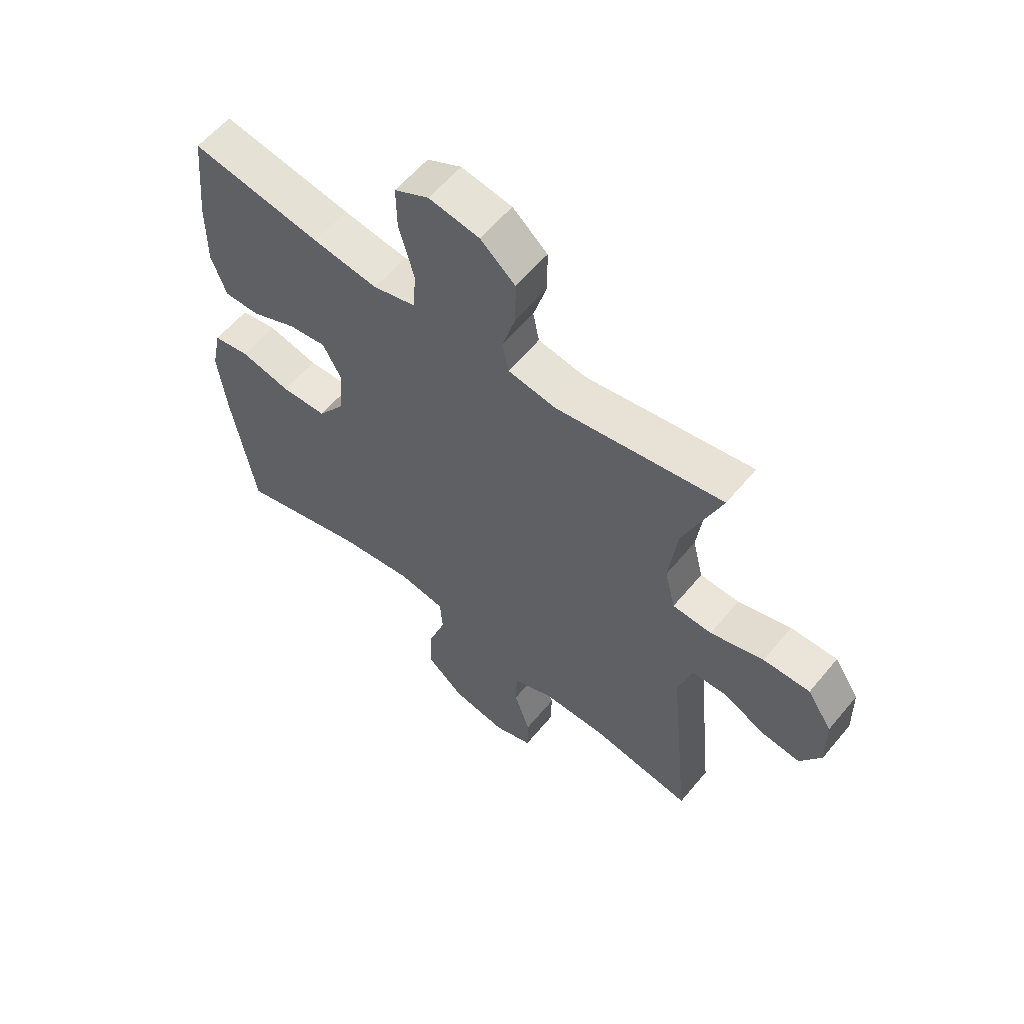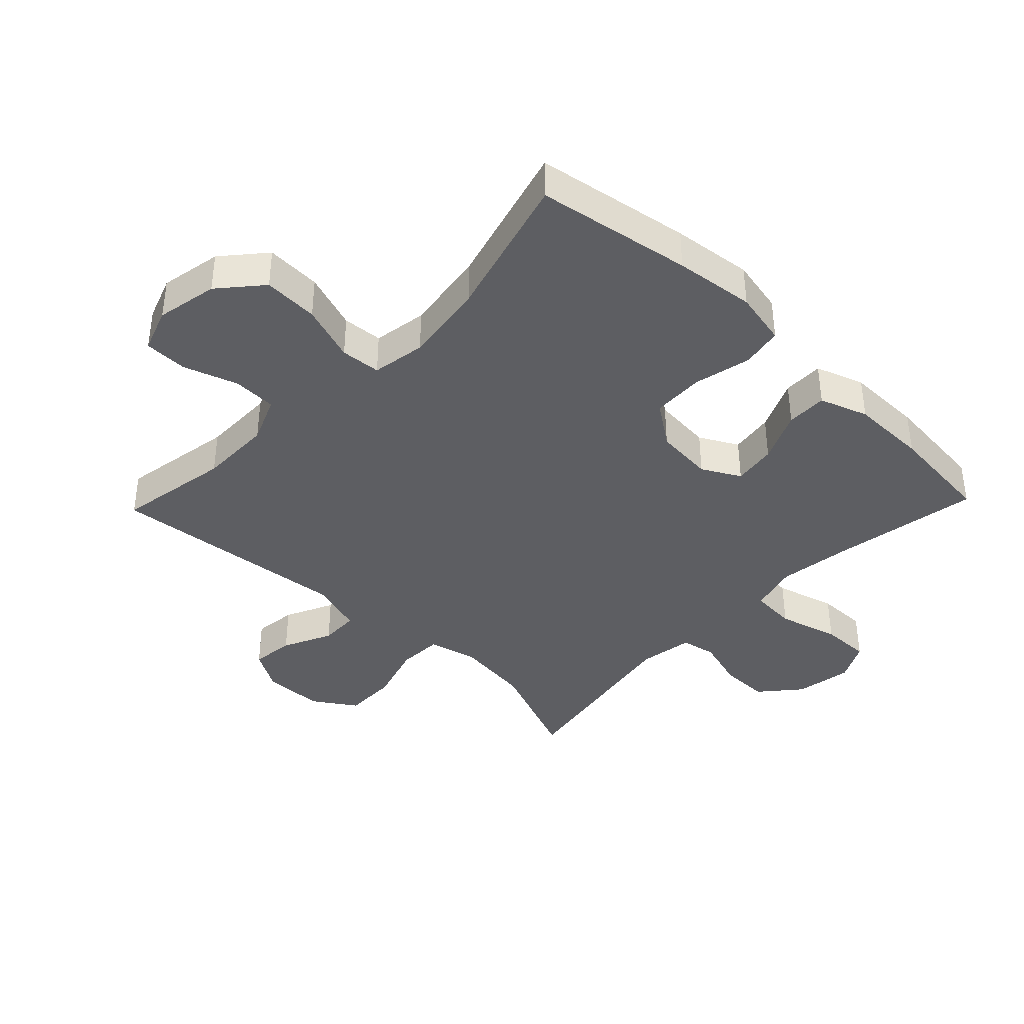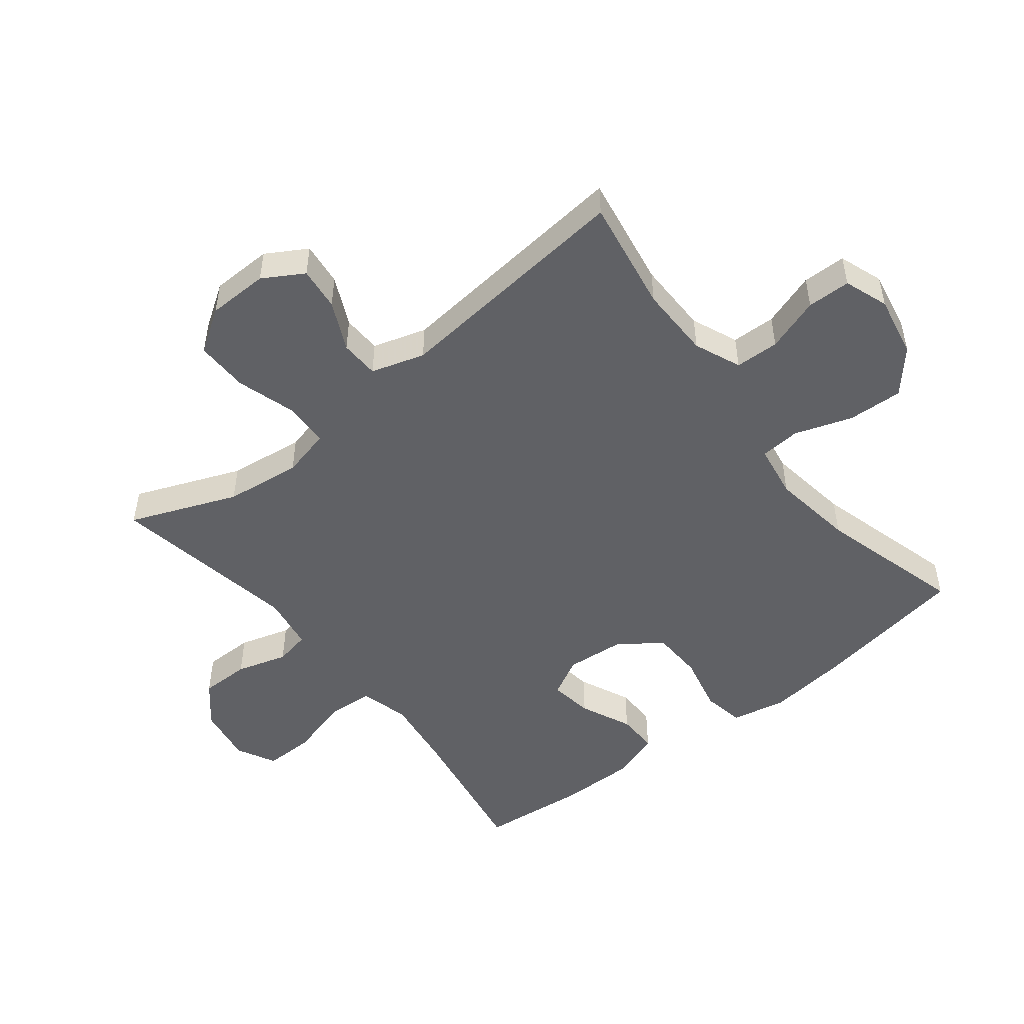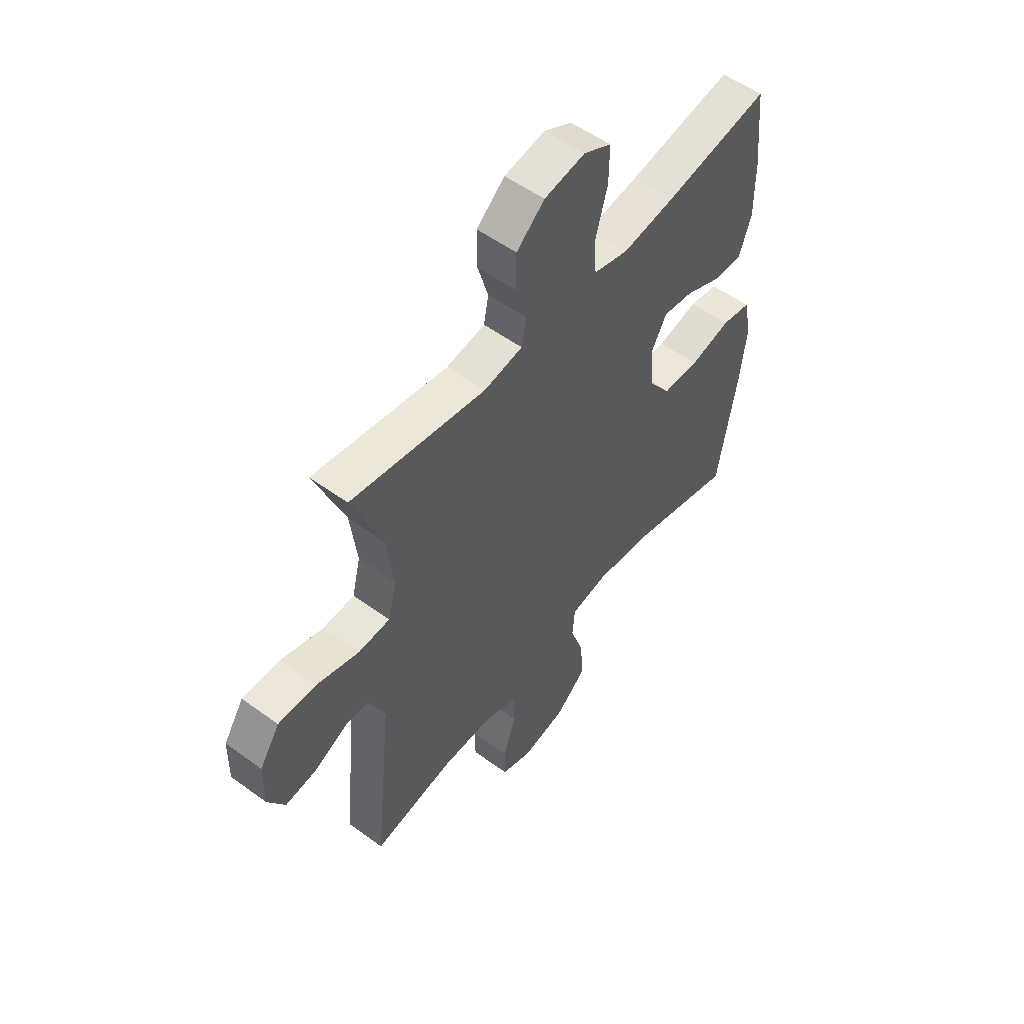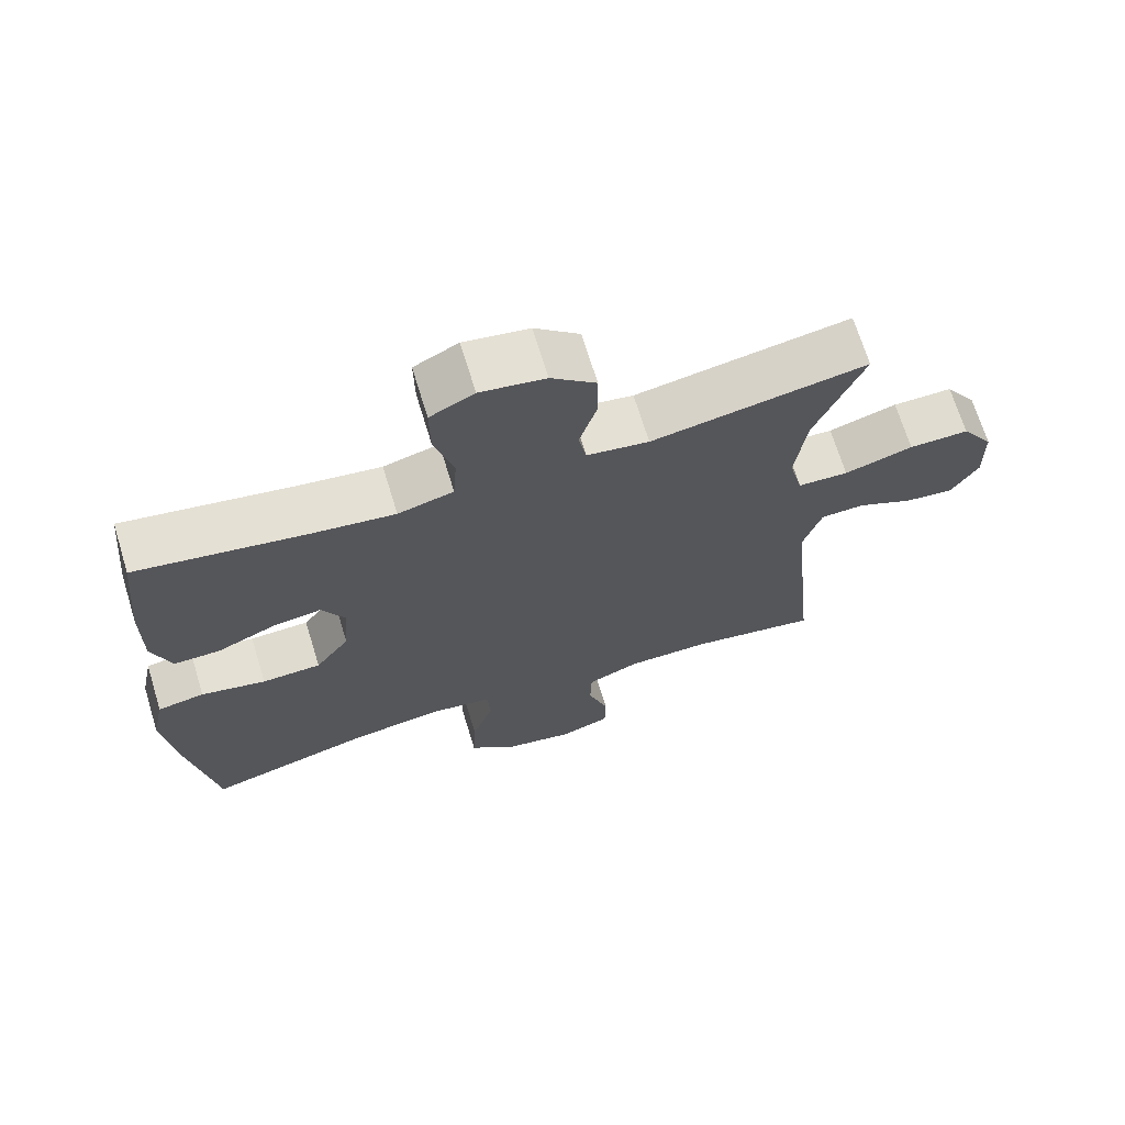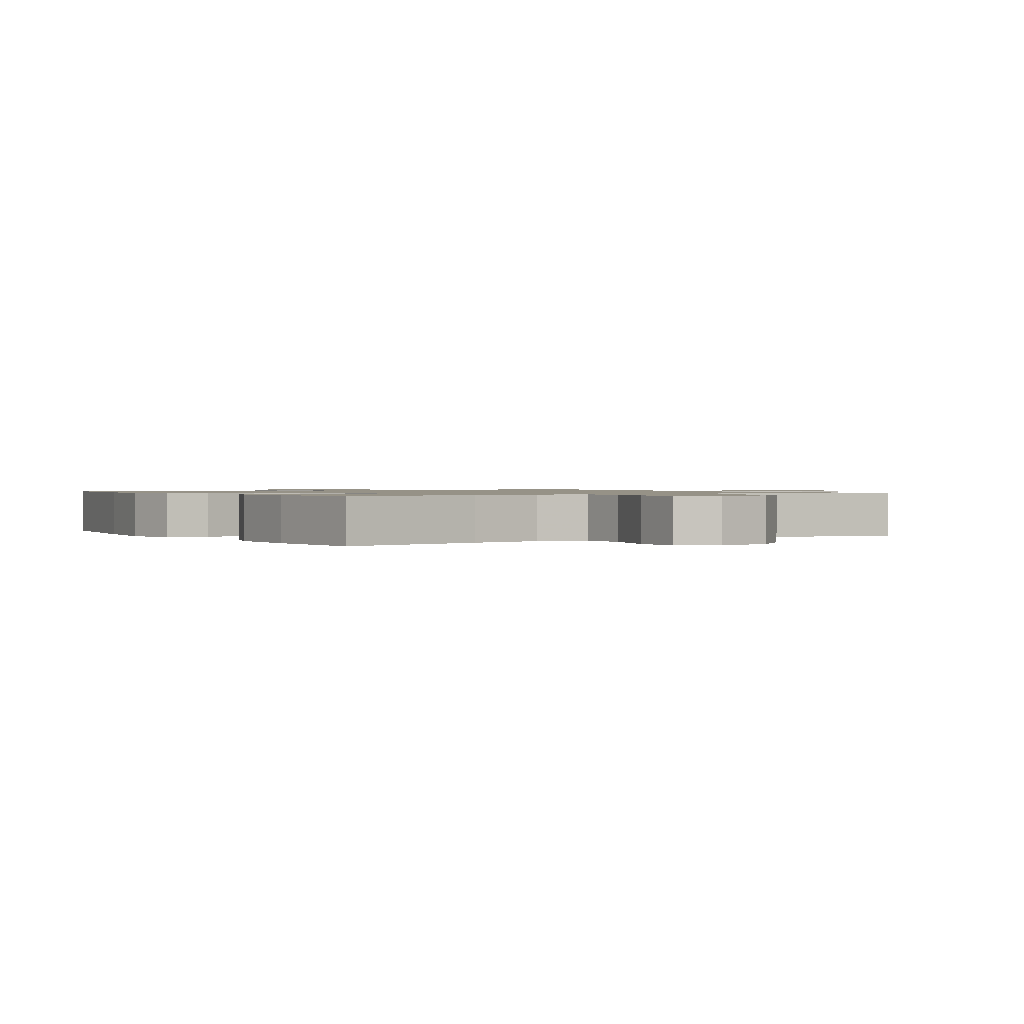
<metadata>
{"format":"obj","ext":"obj","renderer":"f3d","projection":"perspective","resolution":1024,"background":"white","views":[{"elev":58.9,"azim":39.4,"up":"+Z"},{"elev":-39.2,"azim":-133.8,"up":"+Y"},{"elev":-49.8,"azim":128.3,"up":"+Y"},{"elev":54.2,"azim":127.8,"up":"+Z"},{"elev":69.1,"azim":-17.0,"up":"+Z"},{"elev":1.0,"azim":-32.1,"up":"+Y"}]}
</metadata>
<code>
v -0.5 0.07 -0.5
v -0.541 0.07 -0.252
v -0.556 0.07 -0.124
v -0.538 0.07 -0.037
v -0.472 0.07 -0.025
v -0.381 0.07 -0.046
v -0.298 0.07 -0.043
v -0.25 0.07 0.025
v -0.242 0.07 0.118
v -0.275 0.07 0.179
v -0.344 0.07 0.169
v -0.426 0.07 0.132
v -0.491 0.07 0.131
v -0.518 0.07 0.208
v -0.517 0.07 0.33
v -0.5 0.07 0.5
v -0.265 0.07 0.46
v -0.147 0.07 0.444
v -0.069 0.07 0.465
v -0.064 0.07 0.538
v -0.091 0.07 0.635
v -0.092 0.07 0.715
v -0.03 0.07 0.747
v 0.061 0.07 0.732
v 0.124 0.07 0.678
v 0.124 0.07 0.599
v 0.1 0.07 0.518
v 0.111 0.07 0.462
v 0.198 0.07 0.448
v 0.5 0.07 0.5
v 0.432 0.07 0.33
v 0.417 0.07 0.209
v 0.436 0.07 0.131
v 0.507 0.07 0.128
v 0.603 0.07 0.157
v 0.687 0.07 0.158
v 0.732 0.07 0.09
v 0.734 0.07 -0.007
v 0.696 0.07 -0.071
v 0.627 0.07 -0.063
v 0.549 0.07 -0.026
v 0.487 0.07 -0.028
v 0.461 0.07 -0.113
v 0.5 0.07 -0.5
v 0.319 0.07 -0.469
v 0.203 0.07 -0.47
v 0.129 0.07 -0.501
v 0.127 0.07 -0.571
v 0.156 0.07 -0.657
v 0.155 0.07 -0.726
v 0.085 0.07 -0.751
v -0.013 0.07 -0.732
v -0.08 0.07 -0.674
v -0.076 0.07 -0.586
v -0.045 0.07 -0.495
v -0.05 0.07 -0.431
v -0.136 0.07 -0.417
v -0.268 0.07 -0.436
v -0.5 0 -0.5
v -0.541 0 -0.252
v -0.556 0 -0.124
v -0.538 0 -0.037
v -0.472 0 -0.025
v -0.381 0 -0.046
v -0.298 0 -0.043
v -0.25 0 0.025
v -0.242 0 0.118
v -0.275 0 0.179
v -0.344 0 0.169
v -0.426 0 0.132
v -0.491 0 0.131
v -0.518 0 0.208
v -0.517 0 0.33
v -0.5 0 0.5
v -0.265 0 0.46
v -0.147 0 0.444
v -0.069 0 0.465
v -0.064 0 0.538
v -0.091 0 0.635
v -0.092 0 0.715
v -0.03 0 0.747
v 0.061 0 0.732
v 0.124 0 0.678
v 0.124 0 0.599
v 0.1 0 0.518
v 0.111 0 0.462
v 0.198 0 0.448
v 0.5 0 0.5
v 0.432 0 0.33
v 0.417 0 0.209
v 0.436 0 0.131
v 0.507 0 0.128
v 0.603 0 0.157
v 0.687 0 0.158
v 0.732 0 0.09
v 0.734 0 -0.007
v 0.696 0 -0.071
v 0.627 0 -0.063
v 0.549 0 -0.026
v 0.487 0 -0.028
v 0.461 0 -0.113
v 0.5 0 -0.5
v 0.319 0 -0.469
v 0.203 0 -0.47
v 0.129 0 -0.501
v 0.127 0 -0.571
v 0.156 0 -0.657
v 0.155 0 -0.726
v 0.085 0 -0.751
v -0.013 0 -0.732
v -0.08 0 -0.674
v -0.076 0 -0.586
v -0.045 0 -0.495
v -0.05 0 -0.431
v -0.136 0 -0.417
v -0.268 0 -0.436
f 53 54 55
f 52 53 55
f 51 52 55
f 50 51 55
f 49 50 55
f 48 49 55
f 47 48 55 56
f 46 47 56
f 45 46 56 57
f 43 44 45
f 42 43 45 57
f 39 40 41
f 38 39 41
f 37 38 41
f 36 37 41
f 35 36 41
f 34 35 41
f 33 34 41 42
f 29 30 31
f 28 29 31 32
f 25 26 27
f 24 25 27
f 23 24 27
f 22 23 27
f 21 22 27
f 20 21 27
f 19 20 27 28
f 28 32 33
f 19 28 33
f 18 19 33
f 15 16 17
f 14 15 17
f 13 14 17
f 12 13 17
f 11 12 17
f 10 11 17 18
f 4 5 6
f 3 4 6
f 2 3 6
f 1 2 6
f 58 1 6
f 58 6 7
f 57 58 7 8
f 42 57 8 9
f 18 33 42
f 10 18 42
f 9 10 42
f 113 112 111
f 113 111 110
f 113 110 109
f 113 109 108
f 113 108 107
f 113 107 106
f 114 113 106 105
f 114 105 104
f 115 114 104 103
f 103 102 101
f 115 103 101 100
f 99 98 97
f 99 97 96
f 99 96 95
f 99 95 94
f 99 94 93
f 99 93 92
f 100 99 92 91
f 89 88 87
f 90 89 87 86
f 85 84 83
f 85 83 82
f 85 82 81
f 85 81 80
f 85 80 79
f 85 79 78
f 86 85 78 77
f 91 90 86
f 91 86 77
f 91 77 76
f 75 74 73
f 75 73 72
f 75 72 71
f 75 71 70
f 75 70 69
f 76 75 69 68
f 64 63 62
f 64 62 61
f 64 61 60
f 64 60 59
f 64 59 116
f 65 64 116
f 66 65 116 115
f 67 66 115 100
f 100 91 76
f 100 76 68
f 100 68 67
f 1 59 60 2
f 2 60 61 3
f 3 61 62 4
f 4 62 63 5
f 5 63 64 6
f 6 64 65 7
f 7 65 66 8
f 8 66 67 9
f 9 67 68 10
f 10 68 69 11
f 11 69 70 12
f 12 70 71 13
f 13 71 72 14
f 14 72 73 15
f 15 73 74 16
f 16 74 75 17
f 17 75 76 18
f 18 76 77 19
f 19 77 78 20
f 20 78 79 21
f 21 79 80 22
f 22 80 81 23
f 23 81 82 24
f 24 82 83 25
f 25 83 84 26
f 26 84 85 27
f 27 85 86 28
f 28 86 87 29
f 29 87 88 30
f 30 88 89 31
f 31 89 90 32
f 32 90 91 33
f 33 91 92 34
f 34 92 93 35
f 35 93 94 36
f 36 94 95 37
f 37 95 96 38
f 38 96 97 39
f 39 97 98 40
f 40 98 99 41
f 41 99 100 42
f 42 100 101 43
f 43 101 102 44
f 44 102 103 45
f 45 103 104 46
f 46 104 105 47
f 47 105 106 48
f 48 106 107 49
f 49 107 108 50
f 50 108 109 51
f 51 109 110 52
f 52 110 111 53
f 53 111 112 54
f 54 112 113 55
f 55 113 114 56
f 56 114 115 57
f 57 115 116 58
f 58 116 59 1

</code>
